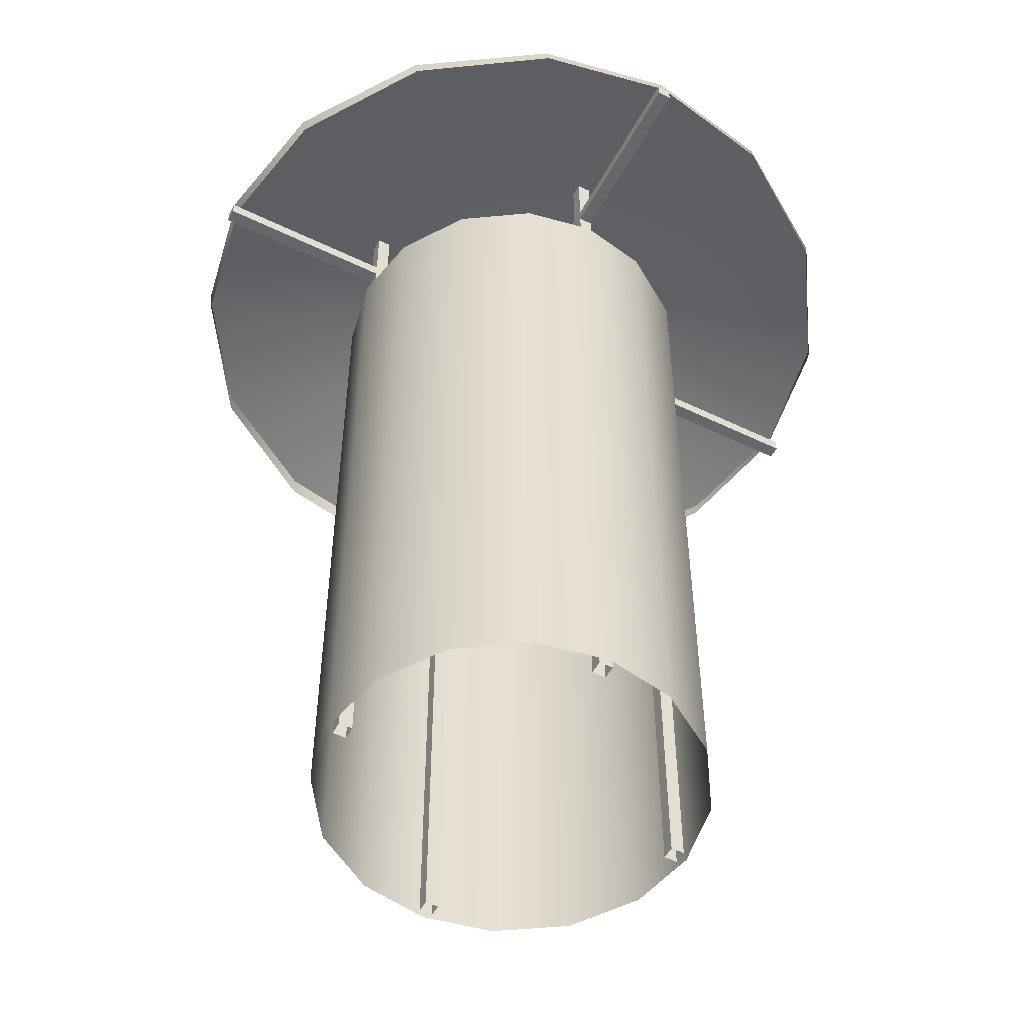
<metadata>
{"format":"obj","ext":"obj","renderer":"f3d","projection":"perspective","resolution":1024,"background":"white","views":[{"elev":-52.2,"azim":-117.6,"up":"+Z"}]}
</metadata>
<code>
v -2.54 2.54 289.6
v 2.54 2.54 289.6
v -2.54 63.5 289.6
v 2.54 2.54 289.6
v 2.54 63.5 289.6
v -2.54 63.5 289.6
v 2.54 2.54 294.6
v -2.54 2.54 294.6
v 2.54 63.5 294.6
v -2.54 2.54 294.6
v -2.54 63.5 294.6
v 2.54 63.5 294.6
v 2.54 63.5 289.6
v 2.54 2.54 289.6
v 2.54 63.5 294.6
v 2.54 2.54 289.6
v 2.54 2.54 294.6
v 2.54 63.5 294.6
v -2.54 63.5 289.6
v 2.54 63.5 289.6
v -2.54 63.5 294.6
v 2.54 63.5 289.6
v 2.54 63.5 294.6
v -2.54 63.5 294.6
v -2.54 2.54 289.6
v -2.54 63.5 289.6
v -2.54 2.54 294.6
v -2.54 63.5 289.6
v -2.54 63.5 294.6
v -2.54 2.54 294.6
v 2.54 2.54 289.6
v -2.54 2.54 289.6
v 2.54 2.54 294.6
v -2.54 2.54 289.6
v -2.54 2.54 294.6
v 2.54 2.54 294.6
v -2.54 -63.5 289.6
v 2.54 -63.5 289.6
v -2.54 -2.54 289.6
v 2.54 -63.5 289.6
v 2.54 -2.54 289.6
v -2.54 -2.54 289.6
v 2.54 -63.5 294.6
v -2.54 -63.5 294.6
v 2.54 -2.54 294.6
v -2.54 -63.5 294.6
v -2.54 -2.54 294.6
v 2.54 -2.54 294.6
v 2.54 -2.54 289.6
v 2.54 -63.5 289.6
v 2.54 -2.54 294.6
v 2.54 -63.5 289.6
v 2.54 -63.5 294.6
v 2.54 -2.54 294.6
v -2.54 -2.54 289.6
v 2.54 -2.54 289.6
v -2.54 -2.54 294.6
v 2.54 -2.54 289.6
v 2.54 -2.54 294.6
v -2.54 -2.54 294.6
v -2.54 -63.5 289.6
v -2.54 -2.54 289.6
v -2.54 -63.5 294.6
v -2.54 -2.54 289.6
v -2.54 -2.54 294.6
v -2.54 -63.5 294.6
v 2.54 -63.5 289.6
v -2.54 -63.5 289.6
v 2.54 -63.5 294.6
v -2.54 -63.5 289.6
v -2.54 -63.5 294.6
v 2.54 -63.5 294.6
v -2.54 -137.2 289.6
v 2.54 -137.2 289.6
v -2.54 -68.58 289.6
v 2.54 -137.2 289.6
v 2.54 -68.58 289.6
v -2.54 -68.58 289.6
v 2.54 -137.2 294.6
v -2.54 -137.2 294.6
v 2.54 -68.58 294.6
v -2.54 -137.2 294.6
v -2.54 -68.58 294.6
v 2.54 -68.58 294.6
v 2.54 -68.58 289.6
v 2.54 -137.2 289.6
v 2.54 -68.58 294.6
v 2.54 -137.2 289.6
v 2.54 -137.2 294.6
v 2.54 -68.58 294.6
v -2.54 -68.58 289.6
v 2.54 -68.58 289.6
v -2.54 -68.58 294.6
v 2.54 -68.58 289.6
v 2.54 -68.58 294.6
v -2.54 -68.58 294.6
v -2.54 -137.2 289.6
v -2.54 -68.58 289.6
v -2.54 -137.2 294.6
v -2.54 -68.58 289.6
v -2.54 -68.58 294.6
v -2.54 -137.2 294.6
v 2.54 -137.2 289.6
v -2.54 -137.2 289.6
v 2.54 -137.2 294.6
v -2.54 -137.2 289.6
v -2.54 -137.2 294.6
v 2.54 -137.2 294.6
v -2.54 68.58 289.6
v 2.54 68.58 289.6
v -2.54 137.2 289.6
v 2.54 68.58 289.6
v 2.54 137.2 289.6
v -2.54 137.2 289.6
v 2.54 68.58 294.6
v -2.54 68.58 294.6
v 2.54 137.2 294.6
v -2.54 68.58 294.6
v -2.54 137.2 294.6
v 2.54 137.2 294.6
v 2.54 137.2 289.6
v 2.54 68.58 289.6
v 2.54 137.2 294.6
v 2.54 68.58 289.6
v 2.54 68.58 294.6
v 2.54 137.2 294.6
v -2.54 137.2 289.6
v 2.54 137.2 289.6
v -2.54 137.2 294.6
v 2.54 137.2 289.6
v 2.54 137.2 294.6
v -2.54 137.2 294.6
v -2.54 68.58 289.6
v -2.54 137.2 289.6
v -2.54 68.58 294.6
v -2.54 137.2 289.6
v -2.54 137.2 294.6
v -2.54 68.58 294.6
v 2.54 68.58 289.6
v -2.54 68.58 289.6
v 2.54 68.58 294.6
v -2.54 68.58 289.6
v -2.54 68.58 294.6
v 2.54 68.58 294.6
v 2.54 68.58 0
v 2.54 63.5 0
v 2.54 68.58 317.5
v 2.54 63.5 0
v 2.54 63.5 317.5
v 2.54 68.58 317.5
v -2.54 68.58 0
v 2.54 68.58 0
v -2.54 68.58 317.5
v 2.54 68.58 0
v 2.54 68.58 317.5
v -2.54 68.58 317.5
v -2.54 63.5 0
v -2.54 68.58 0
v -2.54 63.5 317.5
v -2.54 68.58 0
v -2.54 68.58 317.5
v -2.54 63.5 317.5
v 2.54 63.5 0
v -2.54 63.5 0
v 2.54 63.5 317.5
v -2.54 63.5 0
v -2.54 63.5 317.5
v 2.54 63.5 317.5
v 2.54 -63.5 0
v 2.54 -68.58 0
v 2.54 -63.5 317.5
v 2.54 -68.58 0
v 2.54 -68.58 317.5
v 2.54 -63.5 317.5
v -2.54 -63.5 0
v 2.54 -63.5 0
v -2.54 -63.5 317.5
v 2.54 -63.5 0
v 2.54 -63.5 317.5
v -2.54 -63.5 317.5
v -2.54 -68.58 0
v -2.54 -63.5 0
v -2.54 -68.58 317.5
v -2.54 -63.5 0
v -2.54 -63.5 317.5
v -2.54 -68.58 317.5
v 2.54 -68.58 0
v -2.54 -68.58 0
v 2.54 -68.58 317.5
v -2.54 -68.58 0
v -2.54 -68.58 317.5
v 2.54 -68.58 317.5
v -137.2 2.54 289.6
v -137.2 -2.54 289.6
v -68.58 2.54 289.6
v -137.2 -2.54 289.6
v -68.58 -2.54 289.6
v -68.58 2.54 289.6
v -137.2 -2.54 294.6
v -137.2 2.54 294.6
v -68.58 -2.54 294.6
v -137.2 2.54 294.6
v -68.58 2.54 294.6
v -68.58 -2.54 294.6
v -68.58 -2.54 289.6
v -137.2 -2.54 289.6
v -68.58 -2.54 294.6
v -137.2 -2.54 289.6
v -137.2 -2.54 294.6
v -68.58 -2.54 294.6
v -68.58 2.54 294.6
v -68.58 2.54 289.6
v -68.58 -2.54 294.6
v -68.58 2.54 289.6
v -68.58 -2.54 289.6
v -68.58 -2.54 294.6
v -137.2 2.54 289.6
v -68.58 2.54 289.6
v -137.2 2.54 294.6
v -68.58 2.54 289.6
v -68.58 2.54 294.6
v -137.2 2.54 294.6
v -137.2 2.54 289.6
v -137.2 2.54 294.6
v -137.2 -2.54 289.6
v -137.2 2.54 294.6
v -137.2 -2.54 294.6
v -137.2 -2.54 289.6
v 68.58 2.54 289.6
v 68.58 -2.54 289.6
v 137.2 2.54 289.6
v 68.58 -2.54 289.6
v 137.2 -2.54 289.6
v 137.2 2.54 289.6
v 68.58 -2.54 294.6
v 68.58 2.54 294.6
v 137.2 -2.54 294.6
v 68.58 2.54 294.6
v 137.2 2.54 294.6
v 137.2 -2.54 294.6
v 137.2 -2.54 289.6
v 68.58 -2.54 289.6
v 137.2 -2.54 294.6
v 68.58 -2.54 289.6
v 68.58 -2.54 294.6
v 137.2 -2.54 294.6
v 137.2 2.54 294.6
v 137.2 2.54 289.6
v 137.2 -2.54 294.6
v 137.2 2.54 289.6
v 137.2 -2.54 289.6
v 137.2 -2.54 294.6
v 68.58 2.54 289.6
v 137.2 2.54 289.6
v 68.58 2.54 294.6
v 137.2 2.54 289.6
v 137.2 2.54 294.6
v 68.58 2.54 294.6
v 68.58 2.54 289.6
v 68.58 2.54 294.6
v 68.58 -2.54 289.6
v 68.58 2.54 294.6
v 68.58 -2.54 294.6
v 68.58 -2.54 289.6
v -63.5 2.54 289.6
v -63.5 -2.54 289.6
v 63.5 2.54 289.6
v -63.5 -2.54 289.6
v 63.5 -2.54 289.6
v 63.5 2.54 289.6
v -63.5 -2.54 294.6
v -63.5 2.54 294.6
v 63.5 -2.54 294.6
v -63.5 2.54 294.6
v 63.5 2.54 294.6
v 63.5 -2.54 294.6
v 63.5 -2.54 289.6
v -63.5 -2.54 289.6
v 63.5 -2.54 294.6
v -63.5 -2.54 289.6
v -63.5 -2.54 294.6
v 63.5 -2.54 294.6
v 63.5 2.54 294.6
v 63.5 2.54 289.6
v 63.5 -2.54 294.6
v 63.5 2.54 289.6
v 63.5 -2.54 289.6
v 63.5 -2.54 294.6
v -63.5 2.54 289.6
v 63.5 2.54 289.6
v -63.5 2.54 294.6
v 63.5 2.54 289.6
v 63.5 2.54 294.6
v -63.5 2.54 294.6
v -63.5 2.54 289.6
v -63.5 2.54 294.6
v -63.5 -2.54 289.6
v -63.5 2.54 294.6
v -63.5 -2.54 294.6
v -63.5 -2.54 289.6
v 68.58 -2.54 0
v 63.5 -2.54 0
v 68.58 -2.54 317.5
v 63.5 -2.54 0
v 63.5 -2.54 317.5
v 68.58 -2.54 317.5
v 68.58 2.54 317.5
v 68.58 2.54 0
v 68.58 -2.54 317.5
v 68.58 2.54 0
v 68.58 -2.54 0
v 68.58 -2.54 317.5
v 63.5 2.54 0
v 68.58 2.54 0
v 63.5 2.54 317.5
v 68.58 2.54 0
v 68.58 2.54 317.5
v 63.5 2.54 317.5
v 63.5 2.54 0
v 63.5 2.54 317.5
v 63.5 -2.54 0
v 63.5 2.54 317.5
v 63.5 -2.54 317.5
v 63.5 -2.54 0
v -63.5 -2.54 0
v -68.58 -2.54 0
v -63.5 -2.54 317.5
v -68.58 -2.54 0
v -68.58 -2.54 317.5
v -63.5 -2.54 317.5
v -63.5 2.54 317.5
v -63.5 2.54 0
v -63.5 -2.54 317.5
v -63.5 2.54 0
v -63.5 -2.54 0
v -63.5 -2.54 317.5
v -68.58 2.54 0
v -63.5 2.54 0
v -68.58 2.54 317.5
v -63.5 2.54 0
v -63.5 2.54 317.5
v -68.58 2.54 317.5
v -68.58 2.54 0
v -68.58 2.54 317.5
v -68.58 -2.54 0
v -68.58 2.54 317.5
v -68.58 -2.54 317.5
v -68.58 -2.54 0
v -126.3 -50 300.6
v -135.8 0 300.6
v -69.24 0 317.9
v -64.38 -25.49 317.9
v -126.3 -50 300.6
v -69.24 0 317.9
v -96.05 -96.05 300.6
v -126.3 -50 300.6
v -64.38 -25.49 317.9
v -48.96 -48.96 317.9
v -96.05 -96.05 300.6
v -64.38 -25.49 317.9
v -50 -126.3 300.6
v -96.05 -96.05 300.6
v -48.96 -48.96 317.9
v -25.49 -64.38 317.9
v -50 -126.3 300.6
v -48.96 -48.96 317.9
v 0 -135.8 300.6
v -50 -126.3 300.6
v -25.49 -64.38 317.9
v -64.38 -25.49 317.9
v -69.24 0 317.9
v 0 0 325.1
v -25.49 -64.38 317.9
v -48.96 -48.96 317.9
v 0 0 325.1
v -48.96 -48.96 317.9
v -64.38 -25.49 317.9
v 0 0 325.1
v 0 -69.24 317.9
v -25.49 -64.38 317.9
v 0 0 325.1
v 0 -69.24 317.9
v 0 -135.8 300.6
v -25.49 -64.38 317.9
v 50 -126.3 300.6
v 0 -135.8 300.6
v 0 -69.24 317.9
v 25.49 -64.38 317.9
v 50 -126.3 300.6
v 0 -69.24 317.9
v 96.05 -96.05 300.6
v 50 -126.3 300.6
v 25.49 -64.38 317.9
v 48.96 -48.96 317.9
v 96.05 -96.05 300.6
v 25.49 -64.38 317.9
v 126.3 -50 300.6
v 96.05 -96.05 300.6
v 48.96 -48.96 317.9
v 64.38 -25.49 317.9
v 126.3 -50 300.6
v 48.96 -48.96 317.9
v 135.8 0 300.6
v 126.3 -50 300.6
v 64.38 -25.49 317.9
v 25.49 -64.38 317.9
v 0 -69.24 317.9
v 0 0 325.1
v 64.38 -25.49 317.9
v 48.96 -48.96 317.9
v 0 0 325.1
v 48.96 -48.96 317.9
v 25.49 -64.38 317.9
v 0 0 325.1
v 69.24 0 317.9
v 64.38 -25.49 317.9
v 0 0 325.1
v 69.24 0 317.9
v 135.8 0 300.6
v 64.38 -25.49 317.9
v 126.3 50 300.6
v 135.8 0 300.6
v 69.24 0 317.9
v 64.38 25.49 317.9
v 126.3 50 300.6
v 69.24 0 317.9
v 96.05 96.05 300.6
v 126.3 50 300.6
v 64.38 25.49 317.9
v 48.96 48.96 317.9
v 96.05 96.05 300.6
v 64.38 25.49 317.9
v 50 126.3 300.6
v 96.05 96.05 300.6
v 48.96 48.96 317.9
v 25.49 64.38 317.9
v 50 126.3 300.6
v 48.96 48.96 317.9
v 0 135.8 300.6
v 50 126.3 300.6
v 25.49 64.38 317.9
v 64.38 25.49 317.9
v 69.24 0 317.9
v 0 0 325.1
v 25.49 64.38 317.9
v 48.96 48.96 317.9
v 0 0 325.1
v 48.96 48.96 317.9
v 64.38 25.49 317.9
v 0 0 325.1
v 0 69.24 317.9
v 25.49 64.38 317.9
v 0 0 325.1
v 0 69.24 317.9
v 0 135.8 300.6
v 25.49 64.38 317.9
v -50 126.3 300.6
v 0 135.8 300.6
v 0 69.24 317.9
v -25.49 64.38 317.9
v -50 126.3 300.6
v 0 69.24 317.9
v -96.05 96.05 300.6
v -50 126.3 300.6
v -25.49 64.38 317.9
v -48.96 48.96 317.9
v -96.05 96.05 300.6
v -25.49 64.38 317.9
v -126.3 50 300.6
v -96.05 96.05 300.6
v -48.96 48.96 317.9
v -64.38 25.49 317.9
v -126.3 50 300.6
v -48.96 48.96 317.9
v -135.8 0 300.6
v -126.3 50 300.6
v -64.38 25.49 317.9
v -69.24 0 317.9
v -135.8 0 300.6
v -64.38 25.49 317.9
v -25.49 64.38 317.9
v 0 69.24 317.9
v 0 0 325.1
v -69.24 0 317.9
v -64.38 25.49 317.9
v 0 0 325.1
v -64.38 25.49 317.9
v -48.96 48.96 317.9
v 0 0 325.1
v -48.96 48.96 317.9
v -25.49 64.38 317.9
v 0 0 325.1
v -127.5 -49.55 294.6
v -137.2 0 294.6
v -135.8 0 300.6
v -126.3 -50 300.6
v -127.5 -49.55 294.6
v -135.8 0 300.6
v -96.99 -95.19 294.6
v -127.5 -49.55 294.6
v -126.3 -50 300.6
v -96.05 -96.05 300.6
v -96.99 -95.19 294.6
v -126.3 -50 300.6
v -50.49 -125.2 294.6
v -96.99 -95.19 294.6
v -96.05 -96.05 300.6
v -50 -126.3 300.6
v -50.49 -125.2 294.6
v -96.05 -96.05 300.6
v 3e-06 -134.6 294.6
v -50.49 -125.2 294.6
v -50 -126.3 300.6
v 0 -135.8 300.6
v 3e-06 -134.6 294.6
v -50 -126.3 300.6
v 50.49 -125.2 294.6
v 3e-06 -134.6 294.6
v 0 -135.8 300.6
v 50 -126.3 300.6
v 50.49 -125.2 294.6
v 0 -135.8 300.6
v 96.99 -95.19 294.6
v 50.49 -125.2 294.6
v 50 -126.3 300.6
v 96.05 -96.05 300.6
v 96.99 -95.19 294.6
v 50 -126.3 300.6
v 127.5 -49.55 294.6
v 96.99 -95.19 294.6
v 96.05 -96.05 300.6
v 126.3 -50 300.6
v 127.5 -49.55 294.6
v 96.05 -96.05 300.6
v 137.2 0 294.6
v 127.5 -49.55 294.6
v 126.3 -50 300.6
v 135.8 0 300.6
v 137.2 0 294.6
v 126.3 -50 300.6
v 127.5 49.55 294.6
v 137.2 0 294.6
v 135.8 0 300.6
v 126.3 50 300.6
v 127.5 49.55 294.6
v 135.8 0 300.6
v 96.99 95.19 294.6
v 127.5 49.55 294.6
v 126.3 50 300.6
v 96.05 96.05 300.6
v 96.99 95.19 294.6
v 126.3 50 300.6
v 50.49 125.2 294.6
v 96.99 95.19 294.6
v 96.05 96.05 300.6
v 50 126.3 300.6
v 50.49 125.2 294.6
v 96.05 96.05 300.6
v 3e-06 134.6 294.6
v 50.49 125.2 294.6
v 50 126.3 300.6
v 0 135.8 300.6
v 3e-06 134.6 294.6
v 50 126.3 300.6
v -50.49 125.2 294.6
v 3e-06 134.6 294.6
v 0 135.8 300.6
v -50 126.3 300.6
v -50.49 125.2 294.6
v 0 135.8 300.6
v -96.99 95.19 294.6
v -50.49 125.2 294.6
v -50 126.3 300.6
v -96.05 96.05 300.6
v -96.99 95.19 294.6
v -50 126.3 300.6
v -127.5 49.55 294.6
v -96.99 95.19 294.6
v -96.05 96.05 300.6
v -126.3 50 300.6
v -127.5 49.55 294.6
v -96.05 96.05 300.6
v -137.2 0 294.6
v -127.5 49.55 294.6
v -126.3 50 300.6
v -135.8 0 300.6
v -137.2 0 294.6
v -126.3 50 300.6
v -66.13 -26.18 279.4
v -71.12 0 279.4
v -71.12 0 0
v -66.13 -26.18 0
v -66.13 -26.18 279.4
v -71.12 0 0
v -50.29 -50.29 279.4
v -66.13 -26.18 279.4
v -66.13 -26.18 0
v -50.29 -50.29 0
v -50.29 -50.29 279.4
v -66.13 -26.18 0
v -26.18 -66.13 279.4
v -50.29 -50.29 279.4
v -50.29 -50.29 0
v -26.18 -66.13 0
v -26.18 -66.13 279.4
v -50.29 -50.29 0
v 0 -71.12 279.4
v -26.18 -66.13 279.4
v -26.18 -66.13 0
v 0 -71.12 0
v 0 -71.12 279.4
v -26.18 -66.13 0
v 26.18 -66.13 279.4
v 0 -71.12 279.4
v 0 -71.12 0
v 26.18 -66.13 0
v 26.18 -66.13 279.4
v 0 -71.12 0
v 50.29 -50.29 279.4
v 26.18 -66.13 279.4
v 26.18 -66.13 0
v 50.29 -50.29 0
v 50.29 -50.29 279.4
v 26.18 -66.13 0
v 66.13 -26.18 279.4
v 50.29 -50.29 279.4
v 50.29 -50.29 0
v 66.13 -26.18 0
v 66.13 -26.18 279.4
v 50.29 -50.29 0
v 71.12 0 279.4
v 66.13 -26.18 279.4
v 66.13 -26.18 0
v 71.12 0 0
v 71.12 0 279.4
v 66.13 -26.18 0
v 66.13 26.18 279.4
v 71.12 0 279.4
v 71.12 0 0
v 66.13 26.18 0
v 66.13 26.18 279.4
v 71.12 0 0
v 50.29 50.29 279.4
v 66.13 26.18 279.4
v 66.13 26.18 0
v 50.29 50.29 0
v 50.29 50.29 279.4
v 66.13 26.18 0
v 26.18 66.13 279.4
v 50.29 50.29 279.4
v 50.29 50.29 0
v 26.18 66.13 0
v 26.18 66.13 279.4
v 50.29 50.29 0
v 0 71.12 279.4
v 26.18 66.13 279.4
v 26.18 66.13 0
v 0 71.12 0
v 0 71.12 279.4
v 26.18 66.13 0
v -26.18 66.13 279.4
v 0 71.12 279.4
v 0 71.12 0
v -26.18 66.13 0
v -26.18 66.13 279.4
v 0 71.12 0
v -50.29 50.29 279.4
v -26.18 66.13 279.4
v -26.18 66.13 0
v -50.29 50.29 0
v -50.29 50.29 279.4
v -26.18 66.13 0
v -66.13 26.18 279.4
v -50.29 50.29 279.4
v -50.29 50.29 0
v -66.13 26.18 0
v -66.13 26.18 279.4
v -50.29 50.29 0
v -71.12 0 279.4
v -66.13 26.18 279.4
v -66.13 26.18 0
v -71.12 0 0
v -71.12 0 279.4
v -66.13 26.18 0
v -66.13 -26.18 0
v -71.12 0 0
v -71.12 0 279.4
v -66.13 -26.18 279.4
v -66.13 -26.18 0
v -71.12 0 279.4
v -50.29 -50.29 0
v -66.13 -26.18 0
v -66.13 -26.18 279.4
v -50.29 -50.29 279.4
v -50.29 -50.29 0
v -66.13 -26.18 279.4
v -26.18 -66.13 0
v -50.29 -50.29 0
v -50.29 -50.29 279.4
v -26.18 -66.13 279.4
v -26.18 -66.13 0
v -50.29 -50.29 279.4
v 0 -71.12 0
v -26.18 -66.13 0
v -26.18 -66.13 279.4
v 0 -71.12 279.4
v 0 -71.12 0
v -26.18 -66.13 279.4
v 26.18 -66.13 0
v 0 -71.12 0
v 0 -71.12 279.4
v 26.18 -66.13 279.4
v 26.18 -66.13 0
v 0 -71.12 279.4
v 50.29 -50.29 0
v 26.18 -66.13 0
v 26.18 -66.13 279.4
v 50.29 -50.29 279.4
v 50.29 -50.29 0
v 26.18 -66.13 279.4
v 66.13 -26.18 0
v 50.29 -50.29 0
v 50.29 -50.29 279.4
v 66.13 -26.18 279.4
v 66.13 -26.18 0
v 50.29 -50.29 279.4
v 71.12 0 0
v 66.13 -26.18 0
v 66.13 -26.18 279.4
v 71.12 0 279.4
v 71.12 0 0
v 66.13 -26.18 279.4
v 66.13 26.18 0
v 71.12 0 0
v 71.12 0 279.4
v 66.13 26.18 279.4
v 66.13 26.18 0
v 71.12 0 279.4
v 50.29 50.29 0
v 66.13 26.18 0
v 66.13 26.18 279.4
v 50.29 50.29 279.4
v 50.29 50.29 0
v 66.13 26.18 279.4
v 26.18 66.13 0
v 50.29 50.29 0
v 50.29 50.29 279.4
v 26.18 66.13 279.4
v 26.18 66.13 0
v 50.29 50.29 279.4
v 0 71.12 0
v 26.18 66.13 0
v 26.18 66.13 279.4
v 0 71.12 279.4
v 0 71.12 0
v 26.18 66.13 279.4
v -26.18 66.13 0
v 0 71.12 0
v 0 71.12 279.4
v -26.18 66.13 279.4
v -26.18 66.13 0
v 0 71.12 279.4
v -50.29 50.29 0
v -26.18 66.13 0
v -26.18 66.13 279.4
v -50.29 50.29 279.4
v -50.29 50.29 0
v -26.18 66.13 279.4
v -66.13 26.18 0
v -50.29 50.29 0
v -50.29 50.29 279.4
v -66.13 26.18 279.4
v -66.13 26.18 0
v -50.29 50.29 279.4
v -71.12 0 0
v -66.13 26.18 0
v -66.13 26.18 279.4
v -71.12 0 279.4
v -71.12 0 0
v -66.13 26.18 279.4
g metal_stainless_steel_editor
f 3 2 1
f 6 5 4
f 9 8 7
f 12 11 10
f 15 14 13
f 18 17 16
f 21 20 19
f 24 23 22
f 27 26 25
f 30 29 28
f 33 32 31
f 36 35 34
f 39 38 37
f 42 41 40
f 45 44 43
f 48 47 46
f 51 50 49
f 54 53 52
f 57 56 55
f 60 59 58
f 63 62 61
f 66 65 64
f 69 68 67
f 72 71 70
f 75 74 73
f 78 77 76
f 81 80 79
f 84 83 82
f 87 86 85
f 90 89 88
f 93 92 91
f 96 95 94
f 99 98 97
f 102 101 100
f 105 104 103
f 108 107 106
f 111 110 109
f 114 113 112
f 117 116 115
f 120 119 118
f 123 122 121
f 126 125 124
f 129 128 127
f 132 131 130
f 135 134 133
f 138 137 136
f 141 140 139
f 144 143 142
f 147 146 145
f 150 149 148
f 153 152 151
f 156 155 154
f 159 158 157
f 162 161 160
f 165 164 163
f 168 167 166
f 171 170 169
f 174 173 172
f 177 176 175
f 180 179 178
f 183 182 181
f 186 185 184
f 189 188 187
f 192 191 190
f 195 194 193
f 198 197 196
f 201 200 199
f 204 203 202
f 207 206 205
f 210 209 208
f 213 212 211
f 216 215 214
f 219 218 217
f 222 221 220
f 225 224 223
f 228 227 226
f 231 230 229
f 234 233 232
f 237 236 235
f 240 239 238
f 243 242 241
f 246 245 244
f 249 248 247
f 252 251 250
f 255 254 253
f 258 257 256
f 261 260 259
f 264 263 262
f 267 266 265
f 270 269 268
f 273 272 271
f 276 275 274
f 279 278 277
f 282 281 280
f 285 284 283
f 288 287 286
f 291 290 289
f 294 293 292
f 297 296 295
f 300 299 298
f 303 302 301
f 306 305 304
f 309 308 307
f 312 311 310
f 315 314 313
f 318 317 316
f 321 320 319
f 324 323 322
f 327 326 325
f 330 329 328
f 333 332 331
f 336 335 334
f 339 338 337
f 342 341 340
f 345 344 343
f 348 347 346
g ap_chrome
f 351 350 349
f 354 353 352
f 357 356 355
f 360 359 358
f 363 362 361
f 366 365 364
f 369 368 367
f 372 371 370
f 375 374 373
f 378 377 376
f 381 380 379
f 384 383 382
f 387 386 385
f 390 389 388
f 393 392 391
f 396 395 394
f 399 398 397
f 402 401 400
f 405 404 403
f 408 407 406
f 411 410 409
f 414 413 412
f 417 416 415
f 420 419 418
f 423 422 421
f 426 425 424
f 429 428 427
f 432 431 430
f 435 434 433
f 438 437 436
f 441 440 439
f 444 443 442
f 447 446 445
f 450 449 448
f 453 452 451
f 456 455 454
f 459 458 457
f 462 461 460
f 465 464 463
f 468 467 466
f 471 470 469
f 474 473 472
f 477 476 475
f 480 479 478
f 483 482 481
f 486 485 484
f 489 488 487
f 492 491 490
f 495 494 493
f 498 497 496
f 501 500 499
f 504 503 502
f 507 506 505
f 510 509 508
f 513 512 511
f 516 515 514
f 519 518 517
f 522 521 520
f 525 524 523
f 528 527 526
f 531 530 529
f 534 533 532
f 537 536 535
f 540 539 538
f 543 542 541
f 546 545 544
f 549 548 547
f 552 551 550
f 555 554 553
f 558 557 556
f 561 560 559
f 564 563 562
f 567 566 565
f 570 569 568
f 573 572 571
f 576 575 574
f 579 578 577
f 582 581 580
f 585 584 583
f 588 587 586
g metal_wall_orange
f 591 590 589
f 594 593 592
f 597 596 595
f 600 599 598
f 603 602 601
f 606 605 604
f 609 608 607
f 612 611 610
f 615 614 613
f 618 617 616
f 621 620 619
f 624 623 622
f 627 626 625
f 630 629 628
f 633 632 631
f 636 635 634
f 639 638 637
f 642 641 640
f 645 644 643
f 648 647 646
f 651 650 649
f 654 653 652
f 657 656 655
f 660 659 658
f 663 662 661
f 666 665 664
f 669 668 667
f 672 671 670
f 675 674 673
f 678 677 676
f 681 680 679
f 684 683 682
f 687 686 685
f 690 689 688
f 693 692 691
f 696 695 694
f 699 698 697
f 702 701 700
f 705 704 703
f 708 707 706
f 711 710 709
f 714 713 712
f 717 716 715
f 720 719 718
f 723 722 721
f 726 725 724
f 729 728 727
f 732 731 730
f 735 734 733
f 738 737 736
f 741 740 739
f 744 743 742
f 747 746 745
f 750 749 748
f 753 752 751
f 756 755 754
f 759 758 757
f 762 761 760
f 765 764 763
f 768 767 766
f 771 770 769
f 774 773 772
f 777 776 775
f 780 779 778

</code>
